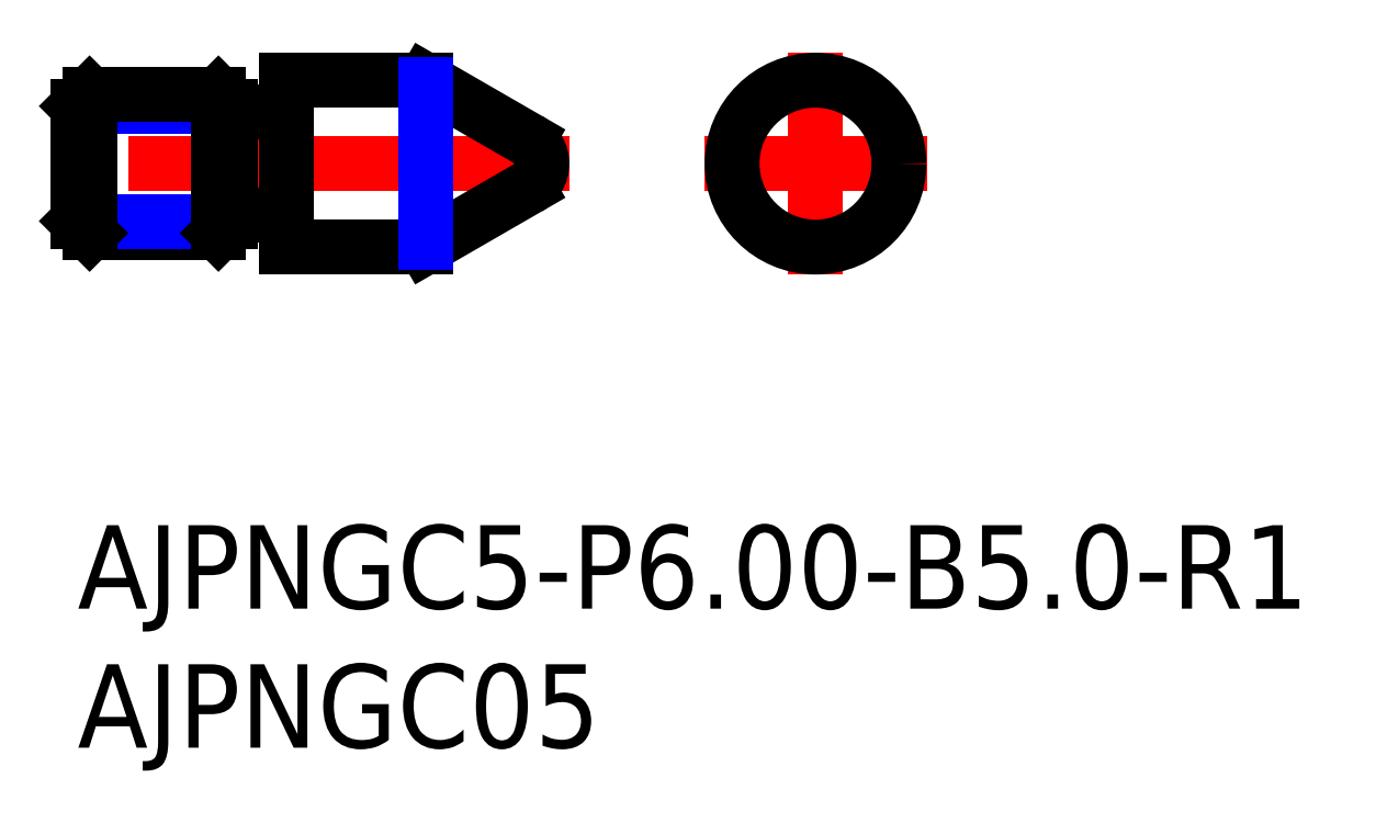
<metadata>
{"format":"dxf","ext":"dxf","renderer":"ezdxf+matplotlib","layout":"modelspace","background":"white","min_lineweight":24,"dpi":150}
</metadata>
<code>
0
SECTION
2
ENTITIES
0
INSERT
8
MSM_CONTINUOUS
2
*U14
10
0
20
0
30
0
0
INSERT
8
MSM_CONTINUOUS
2
*U15
10
0
20
0
30
0
0
LINE
8
MSM_CONTINUOUS
10
7.5
20
10
30
0
11
12.5
21
10
31
0
0
LINE
8
MSM_CONTINUOUS
10
7.5
20
16
30
0
11
12.5
21
16
31
0
0
LINE
8
MSM_CENTER
10
17.7
20
13
30
0
11
-1
21
13
31
0
0
LINE
8
MSM_CONTINUOUS
10
5.067
20
10.5
30
0
11
0.433
21
10.5
31
0
0
LINE
8
MSM_NARROW
10
5.5
20
10.93
30
0
11
0
21
10.93
31
0
0
LINE
8
MSM_NARROW
10
5.5
20
15.07
30
0
11
0
21
15.07
31
0
0
LINE
8
MSM_CONTINUOUS
10
5.067
20
15.5
30
0
11
0.433
21
15.5
31
0
0
LINE
8
MSM_CONTINUOUS
10
0
20
15.07
30
0
11
0
21
10.93
31
0
0
LINE
8
MSM_CONTINUOUS
10
0
20
10.93
30
0
11
0.433
21
10.5
31
0
0
LINE
8
MSM_CONTINUOUS
10
0.433
20
10.5
30
0
11
0.433
21
15.5
31
0
0
LINE
8
MSM_CONTINUOUS
10
0.433
20
15.5
30
0
11
0
21
15.07
31
0
0
LINE
8
MSM_CONTINUOUS
10
5.5
20
15.07
30
0
11
5.5
21
10.93
31
0
0
LINE
8
MSM_CONTINUOUS
10
5.067
20
15.5
30
0
11
5.5
21
15.07
31
0
0
LINE
8
MSM_CONTINUOUS
10
5.5
20
10.93
30
0
11
5.067
21
10.5
31
0
0
LINE
8
MSM_CONTINUOUS
10
5.5
20
14.85
30
0
11
7.3
21
14.85
31
0
0
LINE
8
MSM_CONTINUOUS
10
5.5
20
11.15
30
0
11
7.3
21
11.15
31
0
0
LINE
8
MSM_CONTINUOUS
10
5.067
20
15.5
30
0
11
5.067
21
10.5
31
0
0
ARC
8
MSM_CONTINUOUS
10
7.3
20
15.05
30
0
40
0.2
50
270
51
0
0
ARC
8
MSM_CONTINUOUS
10
7.3
20
10.95
30
0
40
0.2
50
0
51
90
0
LINE
8
MSM_CONTINUOUS
10
7.5
20
16
30
0
11
7.5
21
10
31
0
0
LINE
8
MSM_CENTER
10
30.53
20
13
30
0
11
22.53
21
13
31
0
0
LINE
8
MSM_CENTER
10
26.53
20
17
30
0
11
26.53
21
9
31
0
0
CIRCLE
8
MSM_CONTINUOUS
10
26.53
20
13
30
0
40
3
0
LINE
8
MSM_CONTINUOUS
10
12.5
20
16
30
0
11
16.2
21
13.87
31
0
0
LINE
8
MSM_CONTINUOUS
10
12.5
20
10
30
0
11
16.2
21
12.13
31
0
0
ARC
8
MSM_CONTINUOUS
10
15.7
20
13
30
0
40
1
50
300
51
60
0
LINE
8
MSM_NARROW
10
12.5
20
15.85
30
0
11
12.5
21
10.15
31
0
0
ENDSEC
0
EOF

</code>
